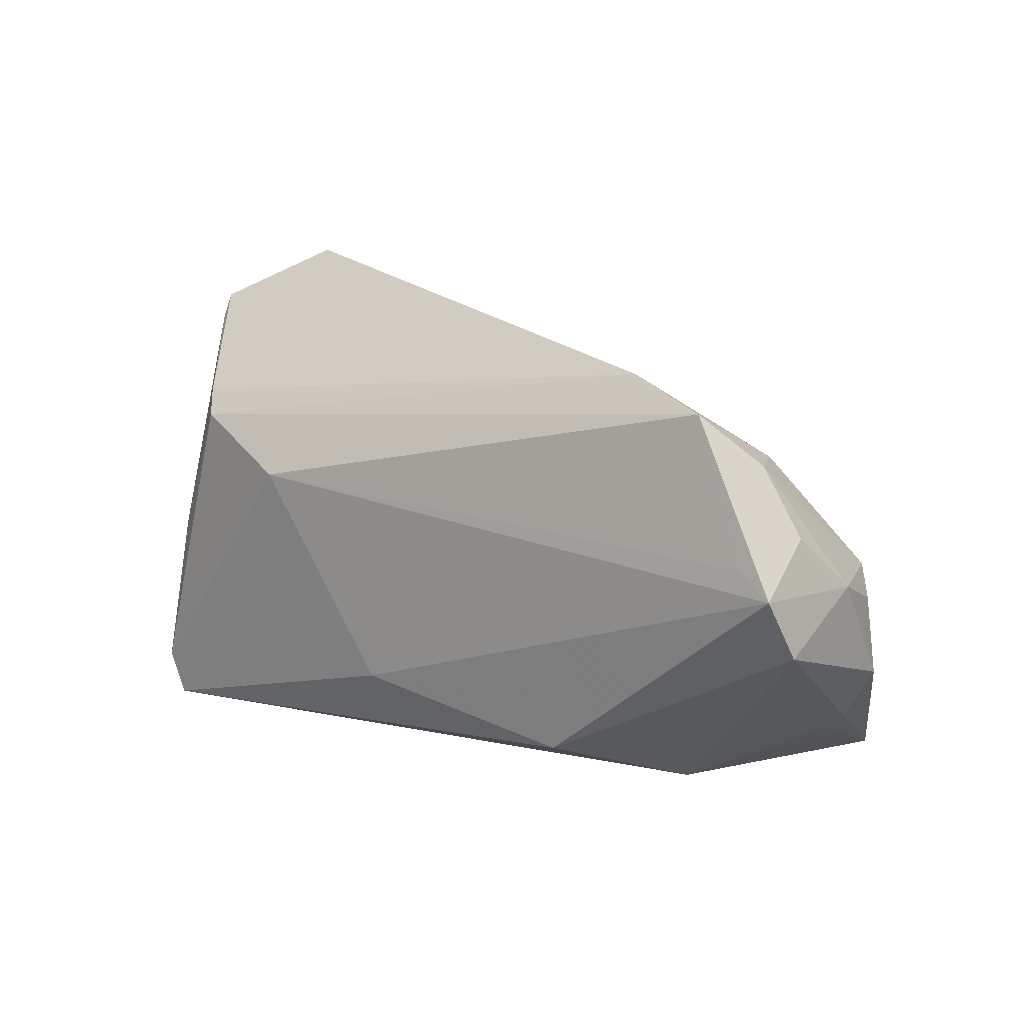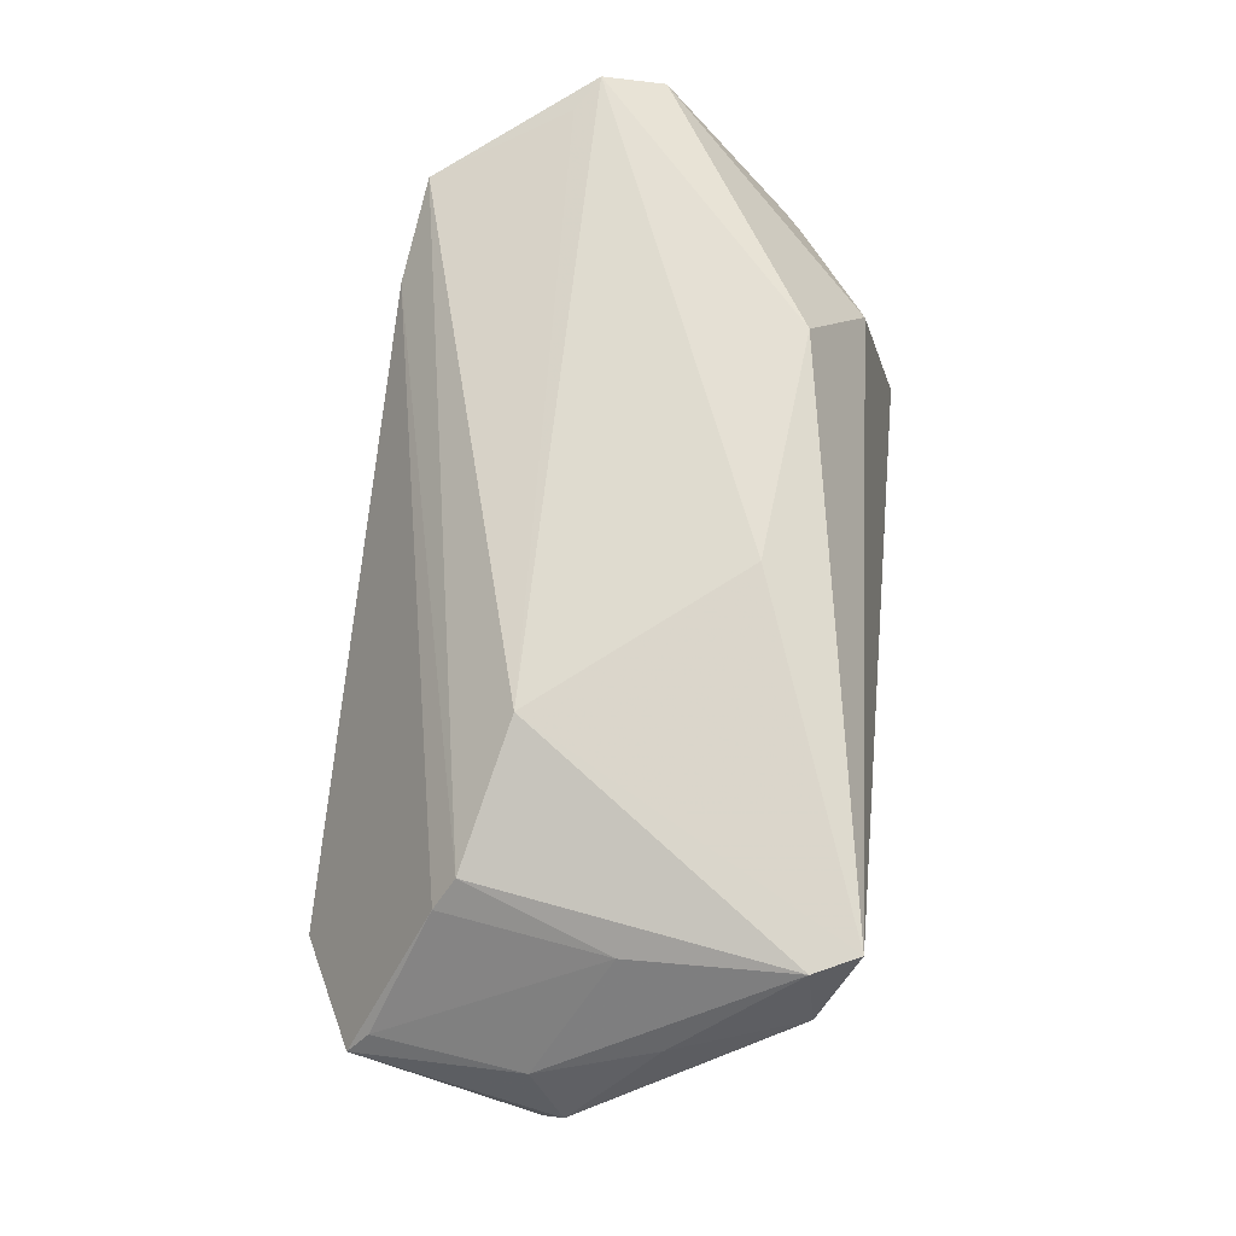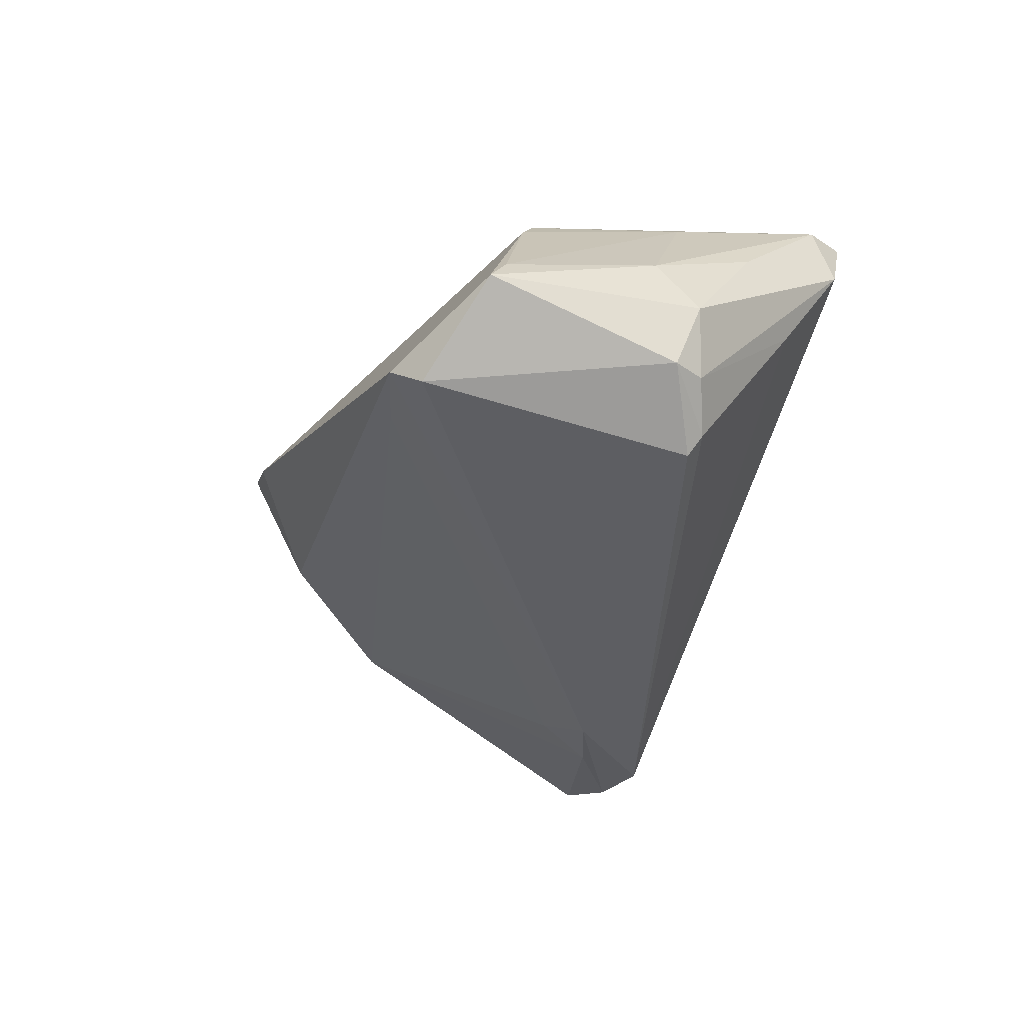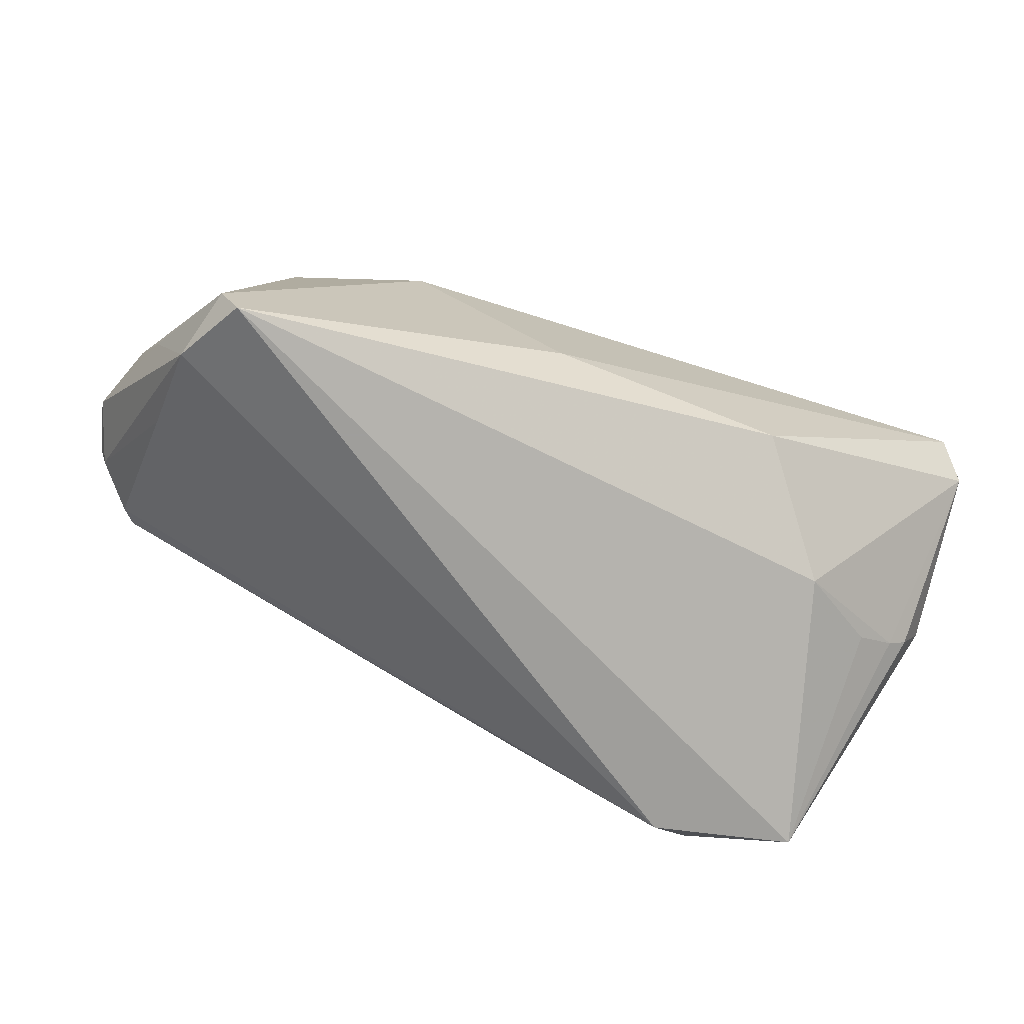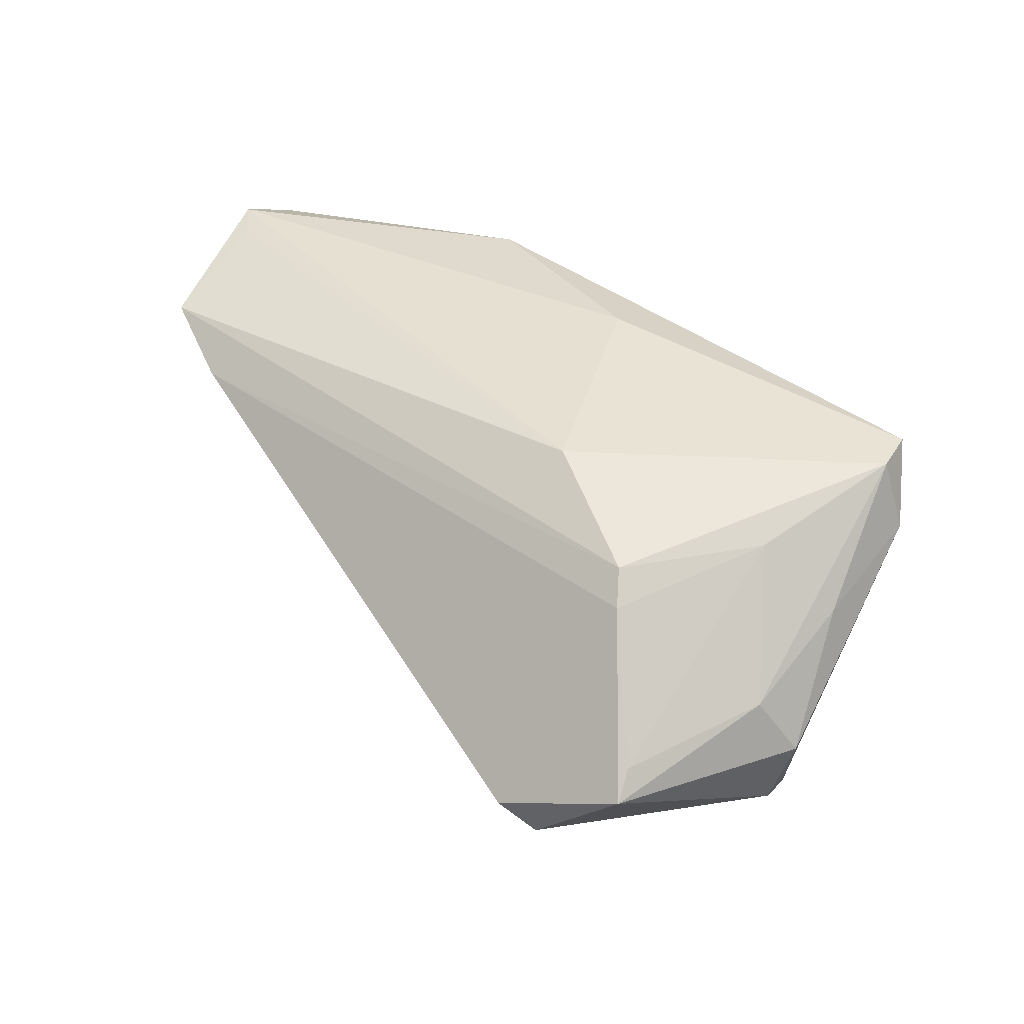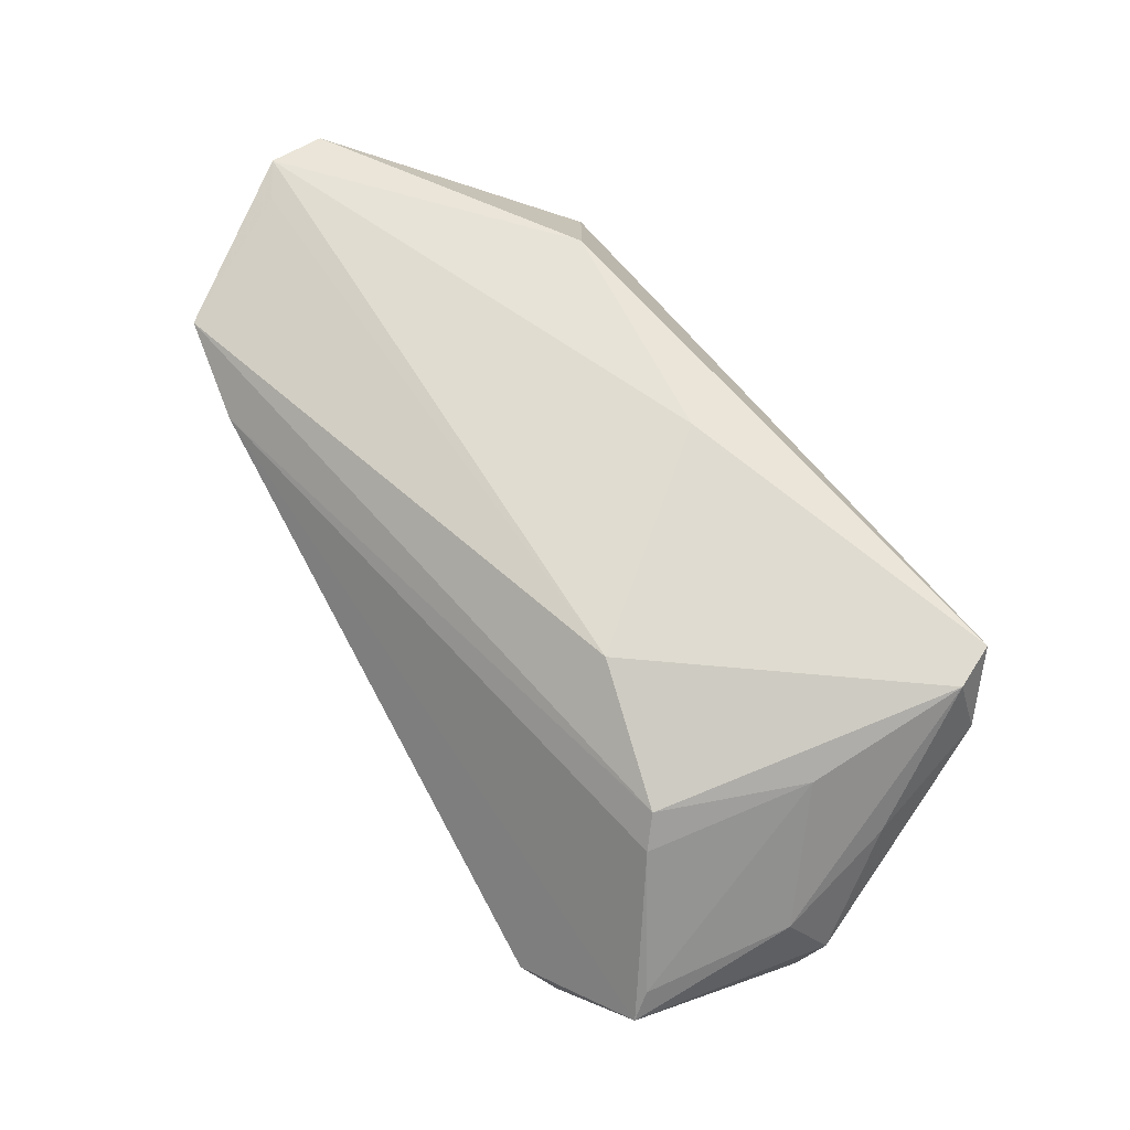
<metadata>
{"format":"obj","ext":"obj","renderer":"f3d","projection":"perspective","resolution":1024,"background":"white","views":[{"elev":20.0,"azim":36.2,"up":"+Y"},{"elev":67.4,"azim":-82.6,"up":"+Z"},{"elev":-29.4,"azim":-110.6,"up":"+Z"},{"elev":-70.8,"azim":-19.4,"up":"+Y"},{"elev":34.9,"azim":-125.3,"up":"+Z"},{"elev":65.0,"azim":-121.0,"up":"+Z"}]}
</metadata>
<code>
v -0.05952 0.004615 -0.01496
v -0.05795 0.006073 0.0001483
v 0.04737 -0.02826 -0.02617
v 0.06008 -0.0041 -3.933e-05
v 0.05386 -0.01341 0.0006938
v -0.06092 0.001836 -0.007268
v -0.05336 -0.001377 -0.02049
v 0.009631 -0.01134 -0.03272
v 0.03432 -0.02502 -0.03149
v 0.0578 0.005134 -0.001609
v -0.05813 0.0007899 -0.01543
v 0.0566 -0.01097 0.0007114
v -0.05491 -0.008506 0.006645
v -0.04751 -0.00237 0.01517
v -0.04786 -0.02278 0.02
v -0.02359 0.01186 0.0221
v 0.04854 -0.01727 0.001474
v -0.05178 -4.335e-05 -0.02263
v 0.03206 0.03415 0.01442
v 0.05607 0.01763 0.01432
v -0.00346 -0.01278 0.02455
v 0.04419 0.03233 0.01928
v 0.01896 -0.009032 -0.02854
v 0.04628 0.02357 0.004939
v -0.05148 -0.01524 -0.001579
v 0.02669 -0.01521 0.02384
v 0.0452 -0.02354 -0.02829
v -0.0439 0.01833 0.01207
v -0.05038 -0.02415 0.01103
v -0.0464 0.03236 -0.01599
v 0.05972 0.005323 0.0215
v 0.05764 0.0131 0.02455
v -0.04232 0.0353 -0.01282
v -0.04518 -0.02826 0.02036
v 0.0551 0.008134 -0.004941
v -0.05527 0.02488 -0.002721
v 0.05302 0.01581 0.02375
v 0.02929 -0.02826 -0.0301
v 0.03798 -0.02211 0.008522
v 0.05027 0.02558 0.01384
v -0.04102 0.01594 0.01557
v 0.01976 -0.01552 -0.03244
v 0.0593 0.009966 0.007434
v -0.05685 0.02746 -0.006009
v -0.03174 0.03184 -0.01237
f 3 39 34
f 9 27 3
f 12 3 4
f 34 39 26
f 19 24 33
f 33 24 35
f 39 3 17
f 32 26 31
f 31 26 39
f 31 12 4
f 34 15 29
f 6 11 29
f 29 11 25
f 38 3 34
f 34 29 38
f 9 3 38
f 38 29 25
f 9 38 8
f 8 38 18
f 44 19 33
f 28 19 44
f 25 11 7
f 7 38 25
f 18 38 7
f 43 31 4
f 43 20 32
f 32 31 43
f 3 12 5
f 5 17 3
f 39 17 5
f 5 31 39
f 12 31 5
f 33 8 30
f 30 8 18
f 30 44 33
f 23 8 33
f 1 11 6
f 6 44 1
f 44 30 1
f 1 30 18
f 18 7 1
f 1 7 11
f 6 29 13
f 13 29 15
f 16 15 34
f 24 19 22
f 10 43 4
f 35 43 10
f 4 3 10
f 10 3 27
f 27 35 10
f 33 35 45
f 45 23 33
f 35 23 45
f 8 23 42
f 42 27 9
f 9 8 42
f 42 35 27
f 42 23 35
f 2 44 6
f 6 13 2
f 2 13 15
f 15 14 2
f 34 26 21
f 21 16 34
f 21 26 32
f 32 16 21
f 24 22 40
f 40 35 24
f 32 20 40
f 40 22 32
f 20 43 40
f 40 43 35
f 37 16 32
f 32 22 37
f 37 22 16
f 15 16 41
f 41 14 15
f 28 14 41
f 16 22 41
f 41 19 28
f 41 22 19
f 44 2 36
f 36 2 14
f 28 44 36
f 36 14 28

</code>
